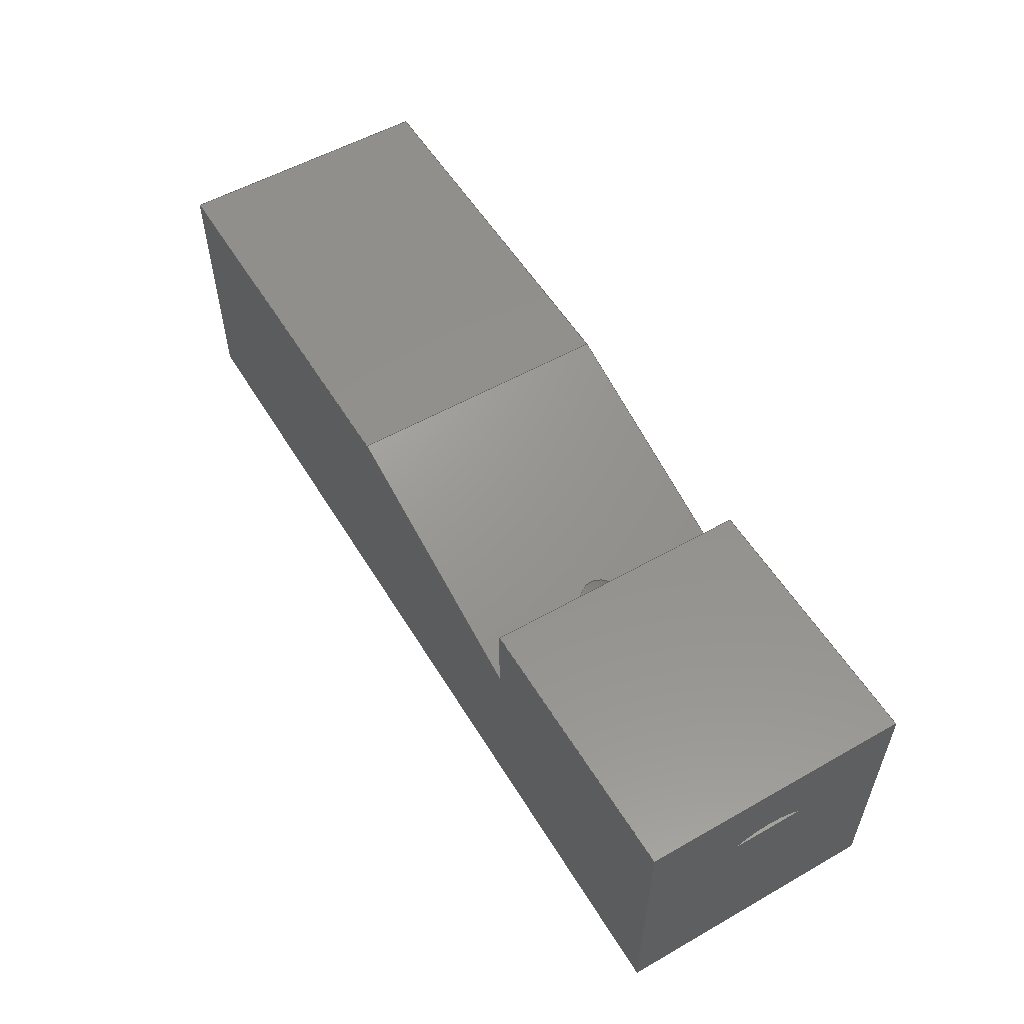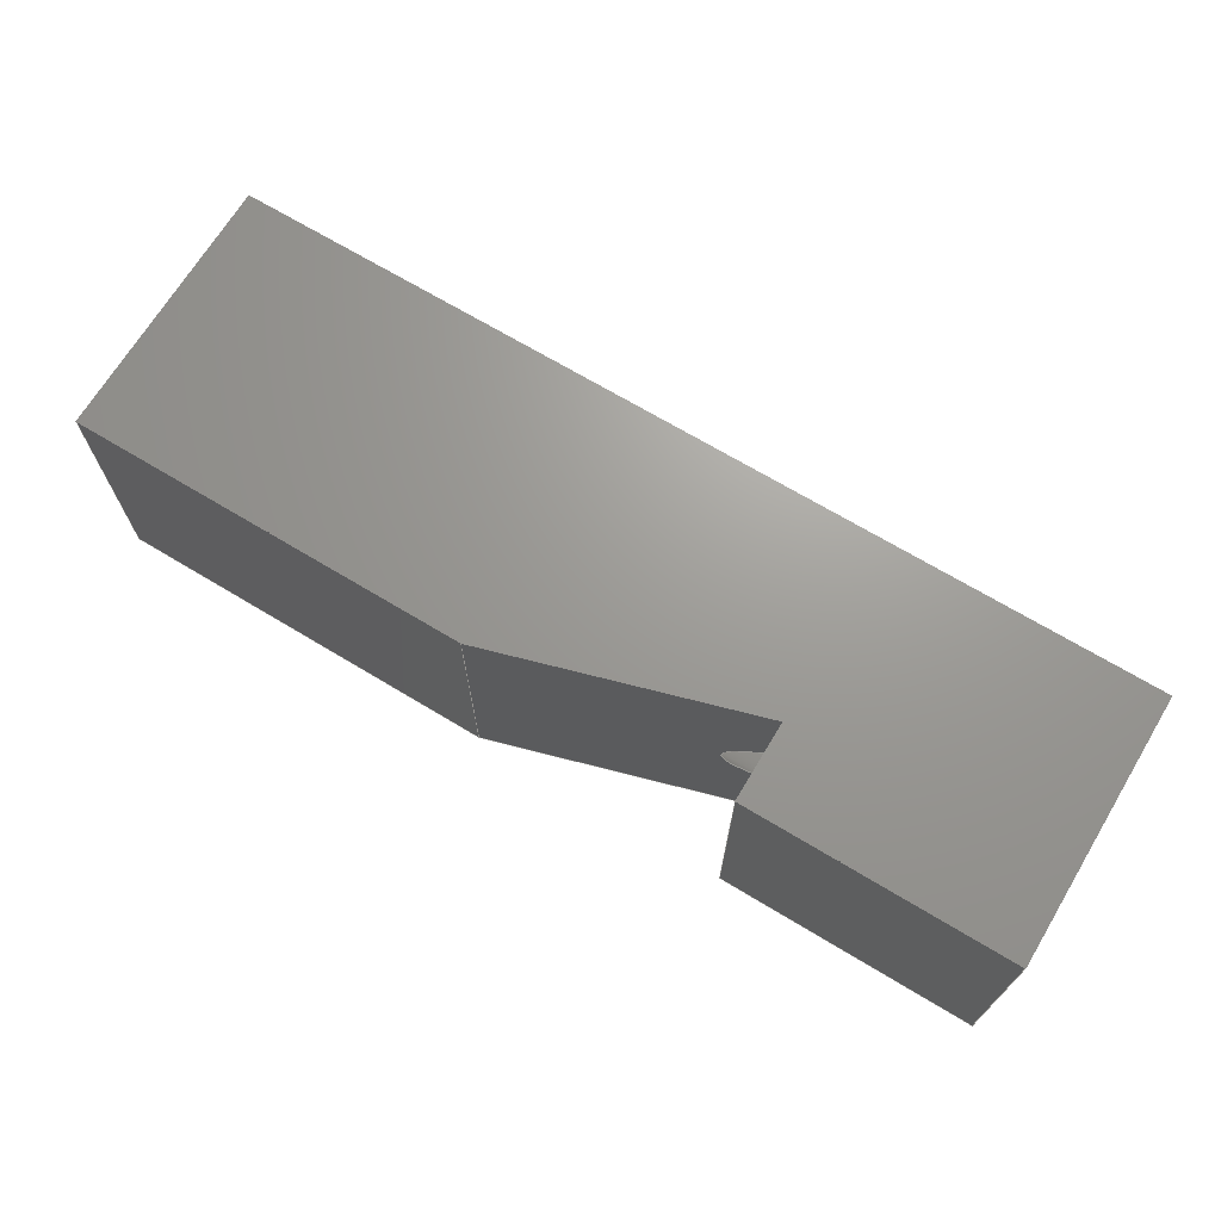
<metadata>
{"format":"step","ext":"step","renderer":"f3d","projection":"perspective","resolution":1024,"background":"white","views":[{"elev":55.0,"azim":-120.9,"up":"+Y"},{"elev":69.3,"azim":-148.9,"up":"+Z"}]}
</metadata>
<code>
ISO-10303-21;
DATA;
#1=MECHANICAL_DESIGN_GEOMETRIC_PRESENTATION_REPRESENTATION('',(#4),#417);
#2=SHAPE_REPRESENTATION_RELATIONSHIP('SRR','None',#424,#3);
#3=ADVANCED_BREP_SHAPE_REPRESENTATION('',(#5),#416);
#4=STYLED_ITEM('',(#434),#5);
#5=MANIFOLD_SOLID_BREP('Body1',#243);
#6=FACE_BOUND('',#39,.T.);
#7=ELLIPSE('',#263,1.74,0.5);
#8=CYLINDRICAL_SURFACE('',#261,0.5);
#9=CYLINDRICAL_SURFACE('',#269,0.5);
#10=CIRCLE('',#259,0.5);
#11=CIRCLE('',#260,0.5);
#12=CIRCLE('',#262,0.5);
#13=CIRCLE('',#265,0.5);
#14=CIRCLE('',#270,0.5);
#15=FACE_OUTER_BOUND('',#29,.T.);
#16=FACE_OUTER_BOUND('',#30,.T.);
#17=FACE_OUTER_BOUND('',#31,.T.);
#18=FACE_OUTER_BOUND('',#32,.T.);
#19=FACE_OUTER_BOUND('',#33,.T.);
#20=FACE_OUTER_BOUND('',#34,.T.);
#21=FACE_OUTER_BOUND('',#35,.T.);
#22=FACE_OUTER_BOUND('',#36,.T.);
#23=FACE_OUTER_BOUND('',#37,.T.);
#24=FACE_OUTER_BOUND('',#38,.T.);
#25=FACE_OUTER_BOUND('',#40,.T.);
#26=FACE_OUTER_BOUND('',#41,.T.);
#27=FACE_OUTER_BOUND('',#42,.T.);
#28=FACE_OUTER_BOUND('',#43,.T.);
#29=EDGE_LOOP('',(#151,#152,#153,#154));
#30=EDGE_LOOP('',(#155,#156,#157));
#31=EDGE_LOOP('',(#158,#159,#160,#161,#162,#163));
#32=EDGE_LOOP('',(#164,#165,#166,#167,#168,#169));
#33=EDGE_LOOP('',(#170,#171,#172,#173,#174,#175));
#34=EDGE_LOOP('',(#176,#177,#178,#179,#180,#181,#182));
#35=EDGE_LOOP('',(#183,#184,#185,#186));
#36=EDGE_LOOP('',(#187,#188,#189,#190));
#37=EDGE_LOOP('',(#191));
#38=EDGE_LOOP('',(#192,#193,#194,#195));
#39=EDGE_LOOP('',(#196,#197));
#40=EDGE_LOOP('',(#198,#199,#200,#201));
#41=EDGE_LOOP('',(#202,#203,#204,#205,#206,#207,#208));
#42=EDGE_LOOP('',(#209,#210,#211,#212));
#43=EDGE_LOOP('',(#213,#214,#215,#216));
#44=LINE('',#350,#71);
#45=LINE('',#352,#72);
#46=LINE('',#354,#73);
#47=LINE('',#355,#74);
#48=LINE('',#362,#75);
#49=LINE('',#368,#76);
#50=LINE('',#370,#77);
#51=LINE('',#372,#78);
#52=LINE('',#374,#79);
#53=LINE('',#375,#80);
#54=LINE('',#378,#81);
#55=LINE('',#380,#82);
#56=LINE('',#381,#83);
#57=LINE('',#384,#84);
#58=LINE('',#386,#85);
#59=LINE('',#388,#86);
#60=LINE('',#390,#87);
#61=LINE('',#391,#88);
#62=LINE('',#394,#89);
#63=LINE('',#395,#90);
#64=LINE('',#401,#91);
#65=LINE('',#403,#92);
#66=LINE('',#404,#93);
#67=LINE('',#407,#94);
#68=LINE('',#408,#95);
#69=LINE('',#410,#96);
#70=LINE('',#411,#97);
#71=VECTOR('',#281,1);
#72=VECTOR('',#282,1);
#73=VECTOR('',#283,1);
#74=VECTOR('',#284,1);
#75=VECTOR('',#293,0.5);
#76=VECTOR('',#302,1);
#77=VECTOR('',#303,1);
#78=VECTOR('',#304,1);
#79=VECTOR('',#305,1);
#80=VECTOR('',#306,1);
#81=VECTOR('',#309,1);
#82=VECTOR('',#310,1);
#83=VECTOR('',#311,1);
#84=VECTOR('',#314,1);
#85=VECTOR('',#315,1);
#86=VECTOR('',#316,1);
#87=VECTOR('',#317,1);
#88=VECTOR('',#318,1);
#89=VECTOR('',#321,1);
#90=VECTOR('',#322,1);
#91=VECTOR('',#331,1);
#92=VECTOR('',#332,1);
#93=VECTOR('',#333,1);
#94=VECTOR('',#336,1);
#95=VECTOR('',#337,1);
#96=VECTOR('',#340,1);
#97=VECTOR('',#341,1);
#98=VERTEX_POINT('',#348);
#99=VERTEX_POINT('',#349);
#100=VERTEX_POINT('',#351);
#101=VERTEX_POINT('',#353);
#102=VERTEX_POINT('',#357);
#103=VERTEX_POINT('',#361);
#104=VERTEX_POINT('',#367);
#105=VERTEX_POINT('',#369);
#106=VERTEX_POINT('',#371);
#107=VERTEX_POINT('',#373);
#108=VERTEX_POINT('',#377);
#109=VERTEX_POINT('',#379);
#110=VERTEX_POINT('',#383);
#111=VERTEX_POINT('',#385);
#112=VERTEX_POINT('',#387);
#113=VERTEX_POINT('',#389);
#114=VERTEX_POINT('',#393);
#115=VERTEX_POINT('',#400);
#116=VERTEX_POINT('',#402);
#117=VERTEX_POINT('',#406);
#118=EDGE_CURVE('',#98,#99,#44,.T.);
#119=EDGE_CURVE('',#100,#99,#45,.T.);
#120=EDGE_CURVE('',#101,#100,#46,.T.);
#121=EDGE_CURVE('',#98,#101,#47,.T.);
#122=EDGE_CURVE('',#99,#102,#10,.T.);
#123=EDGE_CURVE('',#102,#98,#11,.T.);
#124=EDGE_CURVE('',#102,#103,#48,.T.);
#125=EDGE_CURVE('',#103,#103,#12,.T.);
#126=EDGE_CURVE('',#98,#99,#7,.T.);
#127=EDGE_CURVE('',#99,#98,#13,.T.);
#128=EDGE_CURVE('',#99,#104,#49,.T.);
#129=EDGE_CURVE('',#105,#104,#50,.T.);
#130=EDGE_CURVE('',#106,#105,#51,.T.);
#131=EDGE_CURVE('',#107,#106,#52,.T.);
#132=EDGE_CURVE('',#107,#98,#53,.T.);
#133=EDGE_CURVE('',#108,#107,#54,.T.);
#134=EDGE_CURVE('',#109,#108,#55,.T.);
#135=EDGE_CURVE('',#104,#109,#56,.T.);
#136=EDGE_CURVE('',#110,#109,#57,.T.);
#137=EDGE_CURVE('',#111,#110,#58,.T.);
#138=EDGE_CURVE('',#112,#111,#59,.T.);
#139=EDGE_CURVE('',#112,#113,#60,.T.);
#140=EDGE_CURVE('',#105,#113,#61,.T.);
#141=EDGE_CURVE('',#108,#114,#62,.T.);
#142=EDGE_CURVE('',#114,#110,#63,.T.);
#143=EDGE_CURVE('',#100,#101,#14,.T.);
#144=EDGE_CURVE('',#115,#112,#64,.T.);
#145=EDGE_CURVE('',#115,#116,#65,.T.);
#146=EDGE_CURVE('',#113,#116,#66,.T.);
#147=EDGE_CURVE('',#111,#117,#67,.T.);
#148=EDGE_CURVE('',#117,#114,#68,.T.);
#149=EDGE_CURVE('',#116,#106,#69,.T.);
#150=EDGE_CURVE('',#117,#115,#70,.T.);
#151=ORIENTED_EDGE('',*,*,#118,.T.);
#152=ORIENTED_EDGE('',*,*,#119,.F.);
#153=ORIENTED_EDGE('',*,*,#120,.F.);
#154=ORIENTED_EDGE('',*,*,#121,.F.);
#155=ORIENTED_EDGE('',*,*,#122,.F.);
#156=ORIENTED_EDGE('',*,*,#118,.F.);
#157=ORIENTED_EDGE('',*,*,#123,.F.);
#158=ORIENTED_EDGE('',*,*,#122,.T.);
#159=ORIENTED_EDGE('',*,*,#124,.T.);
#160=ORIENTED_EDGE('',*,*,#125,.T.);
#161=ORIENTED_EDGE('',*,*,#124,.F.);
#162=ORIENTED_EDGE('',*,*,#123,.T.);
#163=ORIENTED_EDGE('',*,*,#126,.T.);
#164=ORIENTED_EDGE('',*,*,#127,.F.);
#165=ORIENTED_EDGE('',*,*,#128,.T.);
#166=ORIENTED_EDGE('',*,*,#129,.F.);
#167=ORIENTED_EDGE('',*,*,#130,.F.);
#168=ORIENTED_EDGE('',*,*,#131,.F.);
#169=ORIENTED_EDGE('',*,*,#132,.T.);
#170=ORIENTED_EDGE('',*,*,#126,.F.);
#171=ORIENTED_EDGE('',*,*,#132,.F.);
#172=ORIENTED_EDGE('',*,*,#133,.F.);
#173=ORIENTED_EDGE('',*,*,#134,.F.);
#174=ORIENTED_EDGE('',*,*,#135,.F.);
#175=ORIENTED_EDGE('',*,*,#128,.F.);
#176=ORIENTED_EDGE('',*,*,#129,.T.);
#177=ORIENTED_EDGE('',*,*,#135,.T.);
#178=ORIENTED_EDGE('',*,*,#136,.F.);
#179=ORIENTED_EDGE('',*,*,#137,.F.);
#180=ORIENTED_EDGE('',*,*,#138,.F.);
#181=ORIENTED_EDGE('',*,*,#139,.T.);
#182=ORIENTED_EDGE('',*,*,#140,.F.);
#183=ORIENTED_EDGE('',*,*,#134,.T.);
#184=ORIENTED_EDGE('',*,*,#141,.T.);
#185=ORIENTED_EDGE('',*,*,#142,.T.);
#186=ORIENTED_EDGE('',*,*,#136,.T.);
#187=ORIENTED_EDGE('',*,*,#121,.T.);
#188=ORIENTED_EDGE('',*,*,#143,.F.);
#189=ORIENTED_EDGE('',*,*,#119,.T.);
#190=ORIENTED_EDGE('',*,*,#127,.T.);
#191=ORIENTED_EDGE('',*,*,#125,.F.);
#192=ORIENTED_EDGE('',*,*,#144,.F.);
#193=ORIENTED_EDGE('',*,*,#145,.T.);
#194=ORIENTED_EDGE('',*,*,#146,.F.);
#195=ORIENTED_EDGE('',*,*,#139,.F.);
#196=ORIENTED_EDGE('',*,*,#143,.T.);
#197=ORIENTED_EDGE('',*,*,#120,.T.);
#198=ORIENTED_EDGE('',*,*,#147,.F.);
#199=ORIENTED_EDGE('',*,*,#137,.T.);
#200=ORIENTED_EDGE('',*,*,#142,.F.);
#201=ORIENTED_EDGE('',*,*,#148,.F.);
#202=ORIENTED_EDGE('',*,*,#131,.T.);
#203=ORIENTED_EDGE('',*,*,#149,.F.);
#204=ORIENTED_EDGE('',*,*,#145,.F.);
#205=ORIENTED_EDGE('',*,*,#150,.F.);
#206=ORIENTED_EDGE('',*,*,#148,.T.);
#207=ORIENTED_EDGE('',*,*,#141,.F.);
#208=ORIENTED_EDGE('',*,*,#133,.T.);
#209=ORIENTED_EDGE('',*,*,#130,.T.);
#210=ORIENTED_EDGE('',*,*,#140,.T.);
#211=ORIENTED_EDGE('',*,*,#146,.T.);
#212=ORIENTED_EDGE('',*,*,#149,.T.);
#213=ORIENTED_EDGE('',*,*,#150,.T.);
#214=ORIENTED_EDGE('',*,*,#144,.T.);
#215=ORIENTED_EDGE('',*,*,#138,.T.);
#216=ORIENTED_EDGE('',*,*,#147,.T.);
#217=PLANE('',#257);
#218=PLANE('',#258);
#219=PLANE('',#264);
#220=PLANE('',#266);
#221=PLANE('',#267);
#222=PLANE('',#268);
#223=PLANE('',#271);
#224=PLANE('',#272);
#225=PLANE('',#273);
#226=PLANE('',#274);
#227=PLANE('',#275);
#228=PLANE('',#276);
#229=ADVANCED_FACE('',(#15),#217,.T.);
#230=ADVANCED_FACE('',(#16),#218,.T.);
#231=ADVANCED_FACE('',(#17),#8,.F.);
#232=ADVANCED_FACE('',(#18),#219,.F.);
#233=ADVANCED_FACE('',(#19),#220,.F.);
#234=ADVANCED_FACE('',(#20),#221,.T.);
#235=ADVANCED_FACE('',(#21),#222,.T.);
#236=ADVANCED_FACE('',(#22),#9,.F.);
#237=ADVANCED_FACE('',(#23),#223,.T.);
#238=ADVANCED_FACE('',(#24,#6),#224,.T.);
#239=ADVANCED_FACE('',(#25),#225,.T.);
#240=ADVANCED_FACE('',(#26),#226,.T.);
#241=ADVANCED_FACE('',(#27),#227,.T.);
#242=ADVANCED_FACE('',(#28),#228,.F.);
#243=CLOSED_SHELL('',(#229,#230,#231,#232,#233,#234,#235,#236,#237,#238,
#239,#240,#241,#242));
#244=DERIVED_UNIT_ELEMENT(#246,1);
#245=DERIVED_UNIT_ELEMENT(#419,3);
#246=(
MASS_UNIT()
NAMED_UNIT(*)
SI_UNIT(.KILO.,.GRAM.)
);
#247=DERIVED_UNIT((#244,#245));
#248=MEASURE_REPRESENTATION_ITEM('density measure',
POSITIVE_RATIO_MEASURE(7850),#247);
#249=PROPERTY_DEFINITION_REPRESENTATION(#254,#251);
#250=PROPERTY_DEFINITION_REPRESENTATION(#255,#252);
#251=REPRESENTATION('material name',(#253),#416);
#252=REPRESENTATION('density',(#248),#416);
#253=DESCRIPTIVE_REPRESENTATION_ITEM('Steel','Steel');
#254=PROPERTY_DEFINITION('material property','material name',#426);
#255=PROPERTY_DEFINITION('material property','density of part',#426);
#256=AXIS2_PLACEMENT_3D('placement',#346,#277,#278);
#257=AXIS2_PLACEMENT_3D('',#347,#279,#280);
#258=AXIS2_PLACEMENT_3D('',#356,#285,#286);
#259=AXIS2_PLACEMENT_3D('',#358,#287,#288);
#260=AXIS2_PLACEMENT_3D('',#359,#289,#290);
#261=AXIS2_PLACEMENT_3D('',#360,#291,#292);
#262=AXIS2_PLACEMENT_3D('',#363,#294,#295);
#263=AXIS2_PLACEMENT_3D('',#364,#296,#297);
#264=AXIS2_PLACEMENT_3D('',#365,#298,#299);
#265=AXIS2_PLACEMENT_3D('',#366,#300,#301);
#266=AXIS2_PLACEMENT_3D('',#376,#307,#308);
#267=AXIS2_PLACEMENT_3D('',#382,#312,#313);
#268=AXIS2_PLACEMENT_3D('',#392,#319,#320);
#269=AXIS2_PLACEMENT_3D('',#396,#323,#324);
#270=AXIS2_PLACEMENT_3D('',#397,#325,#326);
#271=AXIS2_PLACEMENT_3D('',#398,#327,#328);
#272=AXIS2_PLACEMENT_3D('',#399,#329,#330);
#273=AXIS2_PLACEMENT_3D('',#405,#334,#335);
#274=AXIS2_PLACEMENT_3D('',#409,#338,#339);
#275=AXIS2_PLACEMENT_3D('',#412,#342,#343);
#276=AXIS2_PLACEMENT_3D('',#413,#344,#345);
#277=DIRECTION('axis',(0,0,1));
#278=DIRECTION('refdir',(1,0,0));
#279=DIRECTION('center_axis',(0,1,-3.701e-16));
#280=DIRECTION('ref_axis',(0,-3.701e-16,-1));
#281=DIRECTION('',(0,-3.701e-16,-1));
#282=DIRECTION('',(1,0,0));
#283=DIRECTION('',(0,-3.701e-16,-1));
#284=DIRECTION('',(-1,0,0));
#285=DIRECTION('center_axis',(1,0,0));
#286=DIRECTION('ref_axis',(0,0,-1));
#287=DIRECTION('center_axis',(-1,0,0));
#288=DIRECTION('ref_axis',(0,0,1));
#289=DIRECTION('center_axis',(-1,0,0));
#290=DIRECTION('ref_axis',(0,0,1));
#291=DIRECTION('center_axis',(1,0,0));
#292=DIRECTION('ref_axis',(0,0,1));
#293=DIRECTION('',(1,0,0));
#294=DIRECTION('center_axis',(1,0,0));
#295=DIRECTION('ref_axis',(0,0,1));
#296=DIRECTION('center_axis',(-0.2873,0.9578,0));
#297=DIRECTION('ref_axis',(-0.9578,-0.2873,0));
#298=DIRECTION('center_axis',(-1,0,0));
#299=DIRECTION('ref_axis',(0,1,0));
#300=DIRECTION('center_axis',(1,0,0));
#301=DIRECTION('ref_axis',(0,0,1));
#302=DIRECTION('',(0,0,-1));
#303=DIRECTION('',(0,-1,0));
#304=DIRECTION('',(0,0,-1));
#305=DIRECTION('',(0,1,0));
#306=DIRECTION('',(0,0,-1));
#307=DIRECTION('center_axis',(0.2873,-0.9578,0));
#308=DIRECTION('ref_axis',(-0.9578,-0.2873,0));
#309=DIRECTION('',(-0.9578,-0.2873,0));
#310=DIRECTION('',(0,0,1));
#311=DIRECTION('',(0.9578,0.2873,0));
#312=DIRECTION('center_axis',(0,0,-1));
#313=DIRECTION('ref_axis',(-1,0,0));
#314=DIRECTION('',(-1,0,0));
#315=DIRECTION('',(0,1,0));
#316=DIRECTION('',(1,0,0));
#317=DIRECTION('',(0,1,0));
#318=DIRECTION('',(-1,0,0));
#319=DIRECTION('center_axis',(0,1,0));
#320=DIRECTION('ref_axis',(0,0,1));
#321=DIRECTION('',(1,0,0));
#322=DIRECTION('',(0,0,-1));
#323=DIRECTION('center_axis',(1,0,0));
#324=DIRECTION('ref_axis',(0,0,1));
#325=DIRECTION('center_axis',(1,0,0));
#326=DIRECTION('ref_axis',(0,0,1));
#327=DIRECTION('center_axis',(-1,0,0));
#328=DIRECTION('ref_axis',(0,0,1));
#329=DIRECTION('center_axis',(-1,0,0));
#330=DIRECTION('ref_axis',(0,0,1));
#331=DIRECTION('',(0,0,-1));
#332=DIRECTION('',(0,1,0));
#333=DIRECTION('',(0,0,1));
#334=DIRECTION('center_axis',(1,0,0));
#335=DIRECTION('ref_axis',(0,0,-1));
#336=DIRECTION('',(0,0,1));
#337=DIRECTION('',(0,1,0));
#338=DIRECTION('center_axis',(0,0,1));
#339=DIRECTION('ref_axis',(1,0,0));
#340=DIRECTION('',(1,0,0));
#341=DIRECTION('',(-1,0,0));
#342=DIRECTION('center_axis',(0,1,0));
#343=DIRECTION('ref_axis',(0,0,1));
#344=DIRECTION('center_axis',(0,1,0));
#345=DIRECTION('ref_axis',(1,0,0));
#346=CARTESIAN_POINT('',(0,0,0));
#347=CARTESIAN_POINT('Origin',(2,1.4,1.3));
#348=CARTESIAN_POINT('',(2,1.4,1.3));
#349=CARTESIAN_POINT('',(2,1.4,0.7));
#350=CARTESIAN_POINT('',(2,1.4,1.3));
#351=CARTESIAN_POINT('',(0,1.4,0.7));
#352=CARTESIAN_POINT('',(0,1.4,0.7));
#353=CARTESIAN_POINT('',(0,1.4,1.3));
#354=CARTESIAN_POINT('',(0,1.4,1.3));
#355=CARTESIAN_POINT('',(0,1.4,1.3));
#356=CARTESIAN_POINT('Origin',(2,0.95,1));
#357=CARTESIAN_POINT('',(2,1,0.5));
#358=CARTESIAN_POINT('Origin',(2,1,1));
#359=CARTESIAN_POINT('Origin',(2,1,1));
#360=CARTESIAN_POINT('Origin',(0,1,1));
#361=CARTESIAN_POINT('',(6,1,0.5));
#362=CARTESIAN_POINT('',(0,1,0.5));
#363=CARTESIAN_POINT('Origin',(6,1,1));
#364=CARTESIAN_POINT('Origin',(0.6667,1,1));
#365=CARTESIAN_POINT('Origin',(2,1.4,2));
#366=CARTESIAN_POINT('Origin',(2,1,1));
#367=CARTESIAN_POINT('',(2,1.4,0));
#368=CARTESIAN_POINT('',(2,1.4,2));
#369=CARTESIAN_POINT('',(2,2,0));
#370=CARTESIAN_POINT('',(2,0.7,0));
#371=CARTESIAN_POINT('',(2,2,2));
#372=CARTESIAN_POINT('',(2,2,1.5));
#373=CARTESIAN_POINT('',(2,1.4,2));
#374=CARTESIAN_POINT('',(2,0.7,2));
#375=CARTESIAN_POINT('',(2,1.4,2));
#376=CARTESIAN_POINT('Origin',(4,2,2));
#377=CARTESIAN_POINT('',(4,2,2));
#378=CARTESIAN_POINT('',(1.89,1.367,2));
#379=CARTESIAN_POINT('',(4,2,0));
#380=CARTESIAN_POINT('',(4,2,1.5));
#381=CARTESIAN_POINT('',(5.101,2.33,0));
#382=CARTESIAN_POINT('Origin',(7,0,0));
#383=CARTESIAN_POINT('',(7,2,0));
#384=CARTESIAN_POINT('',(0,2,0));
#385=CARTESIAN_POINT('',(7,0,0));
#386=CARTESIAN_POINT('',(7,0,0));
#387=CARTESIAN_POINT('',(0,0,0));
#388=CARTESIAN_POINT('',(0,0,0));
#389=CARTESIAN_POINT('',(0,2,0));
#390=CARTESIAN_POINT('',(0,0,0));
#391=CARTESIAN_POINT('',(0,2,0));
#392=CARTESIAN_POINT('Origin',(3.5,2,1));
#393=CARTESIAN_POINT('',(7,2,2));
#394=CARTESIAN_POINT('',(7,2,2));
#395=CARTESIAN_POINT('',(7,2,0));
#396=CARTESIAN_POINT('Origin',(0,1,1));
#397=CARTESIAN_POINT('Origin',(0,1,1));
#398=CARTESIAN_POINT('Origin',(6,1,1));
#399=CARTESIAN_POINT('Origin',(0,0,0));
#400=CARTESIAN_POINT('',(0,0,2));
#401=CARTESIAN_POINT('',(0,0,2));
#402=CARTESIAN_POINT('',(0,2,2));
#403=CARTESIAN_POINT('',(0,0,2));
#404=CARTESIAN_POINT('',(0,2,2));
#405=CARTESIAN_POINT('Origin',(7,0,2));
#406=CARTESIAN_POINT('',(7,0,2));
#407=CARTESIAN_POINT('',(7,0,0));
#408=CARTESIAN_POINT('',(7,0,2));
#409=CARTESIAN_POINT('Origin',(0,0,2));
#410=CARTESIAN_POINT('',(7,2,2));
#411=CARTESIAN_POINT('',(7,0,2));
#412=CARTESIAN_POINT('Origin',(3.5,2,1));
#413=CARTESIAN_POINT('Origin',(3.5,0,1));
#414=UNCERTAINTY_MEASURE_WITH_UNIT(LENGTH_MEASURE(0.001),#418,
'DISTANCE_ACCURACY_VALUE',
'Maximum model space distance between geometric entities at asserted c
onnectivities');
#415=UNCERTAINTY_MEASURE_WITH_UNIT(LENGTH_MEASURE(0.001),#418,
'DISTANCE_ACCURACY_VALUE',
'Maximum model space distance between geometric entities at asserted c
onnectivities');
#416=(
GEOMETRIC_REPRESENTATION_CONTEXT(3)
GLOBAL_UNCERTAINTY_ASSIGNED_CONTEXT((#414))
GLOBAL_UNIT_ASSIGNED_CONTEXT((#418,#420,#421))
REPRESENTATION_CONTEXT('','3D')
);
#417=(
GEOMETRIC_REPRESENTATION_CONTEXT(3)
GLOBAL_UNCERTAINTY_ASSIGNED_CONTEXT((#415))
GLOBAL_UNIT_ASSIGNED_CONTEXT((#418,#420,#421))
REPRESENTATION_CONTEXT('','3D')
);
#418=(
LENGTH_UNIT()
NAMED_UNIT(*)
SI_UNIT(.CENTI.,.METRE.)
);
#419=(
LENGTH_UNIT()
NAMED_UNIT(*)
SI_UNIT($,.METRE.)
);
#420=(
NAMED_UNIT(*)
PLANE_ANGLE_UNIT()
SI_UNIT($,.RADIAN.)
);
#421=(
NAMED_UNIT(*)
SI_UNIT($,.STERADIAN.)
SOLID_ANGLE_UNIT()
);
#422=SHAPE_DEFINITION_REPRESENTATION(#423,#424);
#423=PRODUCT_DEFINITION_SHAPE('',$,#426);
#424=SHAPE_REPRESENTATION('',(#256),#416);
#425=PRODUCT_DEFINITION_CONTEXT('part definition',#430,'design');
#426=PRODUCT_DEFINITION('Untitled','Untitled',#427,#425);
#427=PRODUCT_DEFINITION_FORMATION('',$,#432);
#428=PRODUCT_RELATED_PRODUCT_CATEGORY('Untitled','Untitled',(#432));
#429=APPLICATION_PROTOCOL_DEFINITION('international standard',
'automotive_design',2009,#430);
#430=APPLICATION_CONTEXT(
'Core Data for Automotive Mechanical Design Process');
#431=PRODUCT_CONTEXT('part definition',#430,'mechanical');
#432=PRODUCT('Untitled','Untitled',$,(#431));
#433=PRESENTATION_STYLE_ASSIGNMENT((#435));
#434=PRESENTATION_STYLE_ASSIGNMENT((#436));
#435=SURFACE_STYLE_USAGE(.BOTH.,#437);
#436=SURFACE_STYLE_USAGE(.BOTH.,#438);
#437=SURFACE_SIDE_STYLE('',(#439));
#438=SURFACE_SIDE_STYLE('',(#440));
#439=SURFACE_STYLE_FILL_AREA(#441);
#440=SURFACE_STYLE_FILL_AREA(#442);
#441=FILL_AREA_STYLE('Steel - Satin',(#443));
#442=FILL_AREA_STYLE('Aluminum - Anodized Glossy (Blue)',(#444));
#443=FILL_AREA_STYLE_COLOUR('Steel - Satin',#445);
#444=FILL_AREA_STYLE_COLOUR('Aluminum - Anodized Glossy (Blue)',#446);
#445=COLOUR_RGB('Steel - Satin',0.6275,0.6275,0.6275);
#446=COLOUR_RGB('Aluminum - Anodized Glossy (Blue)',0.349,0.5843,
0.8549);
ENDSEC;
END-ISO-10303-21;

</code>
